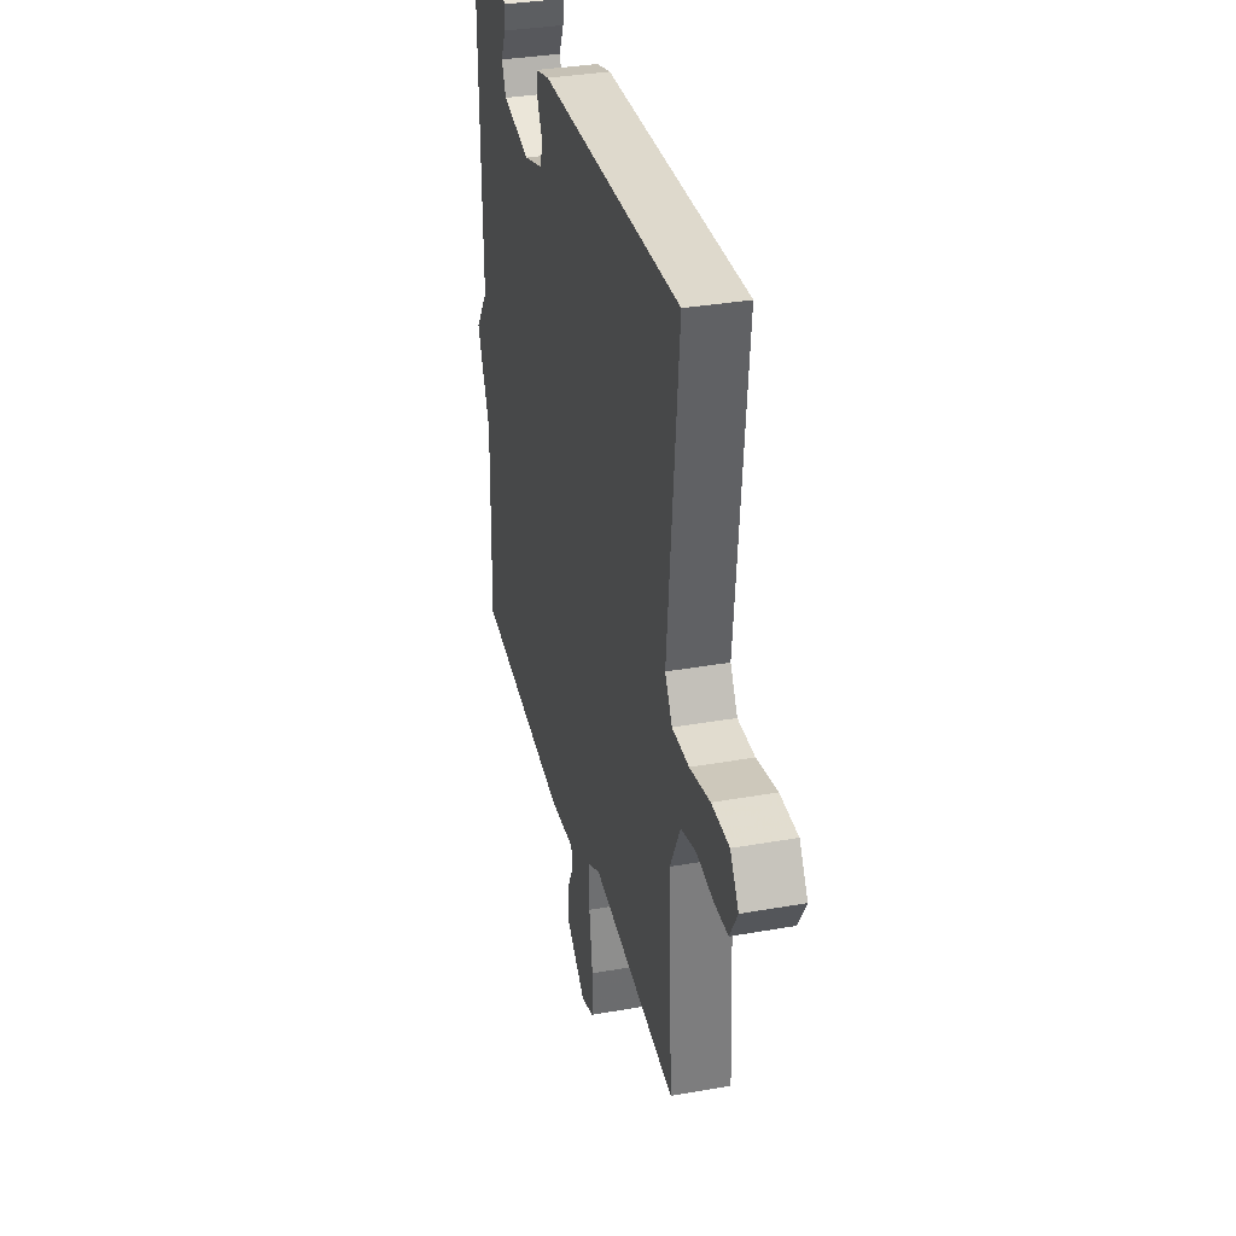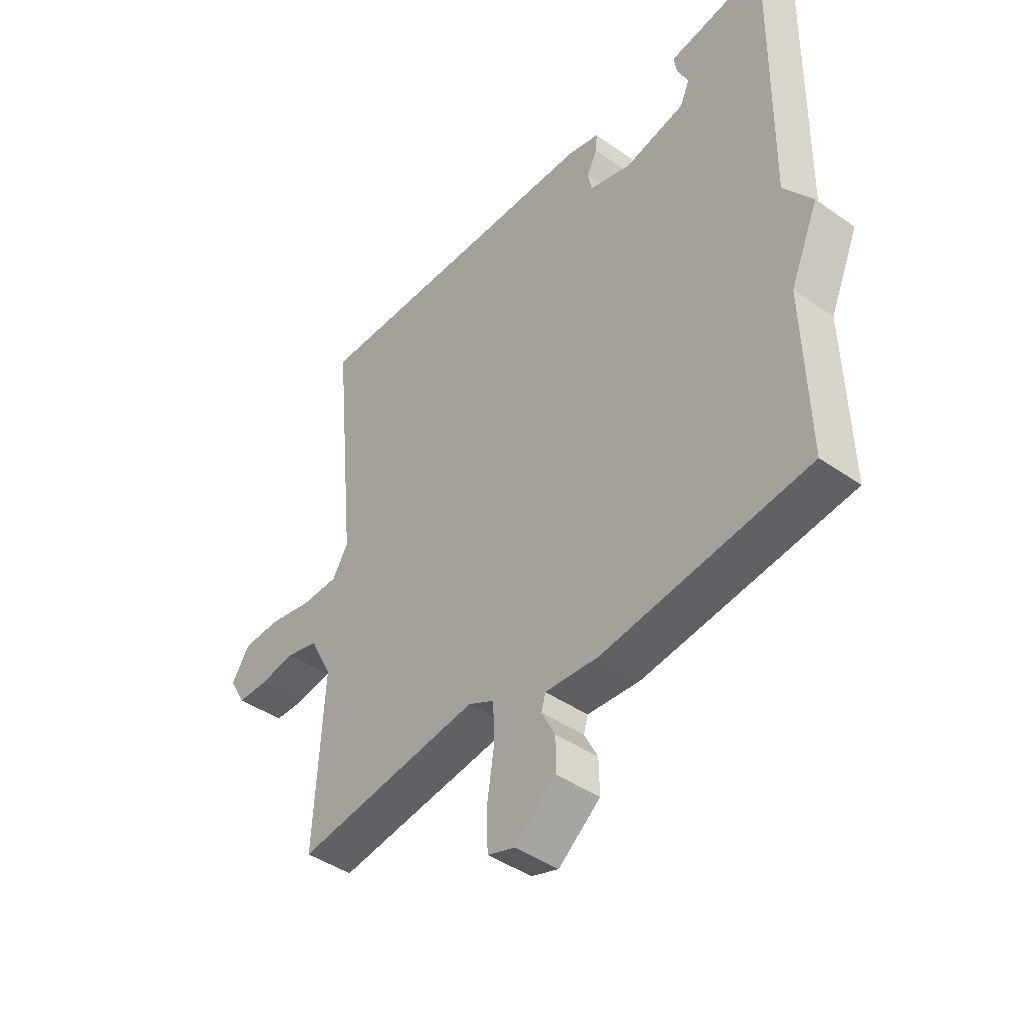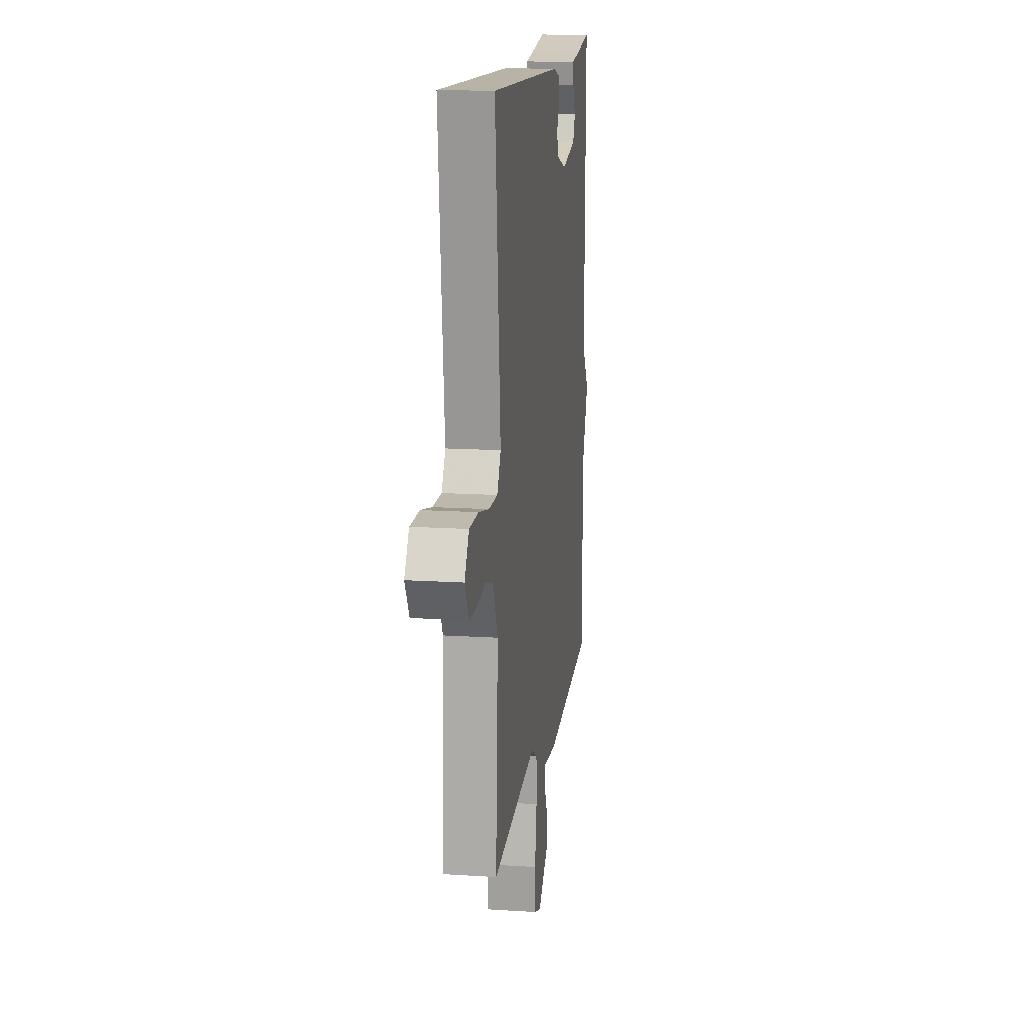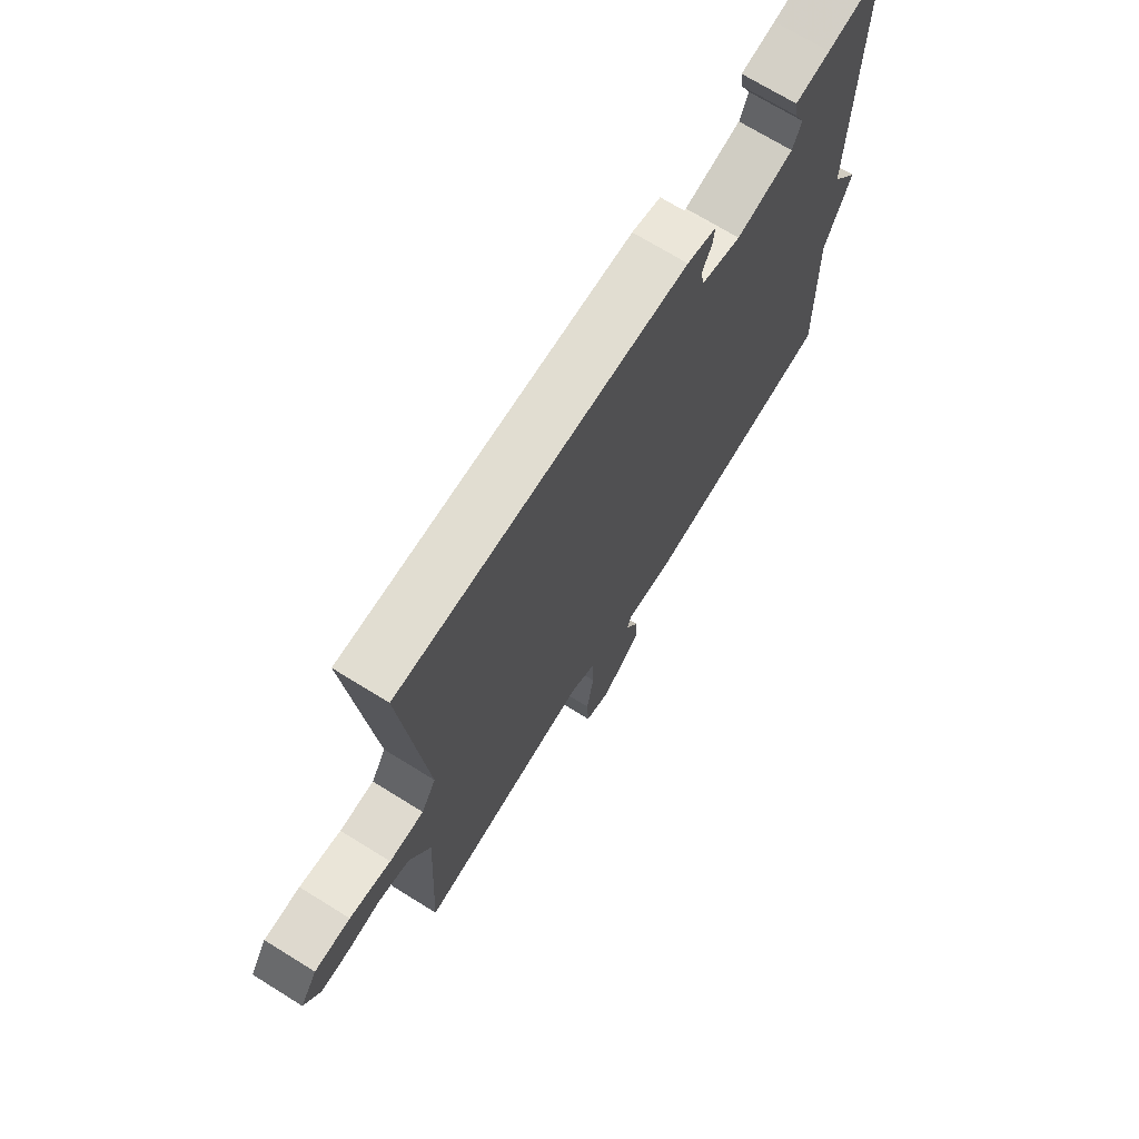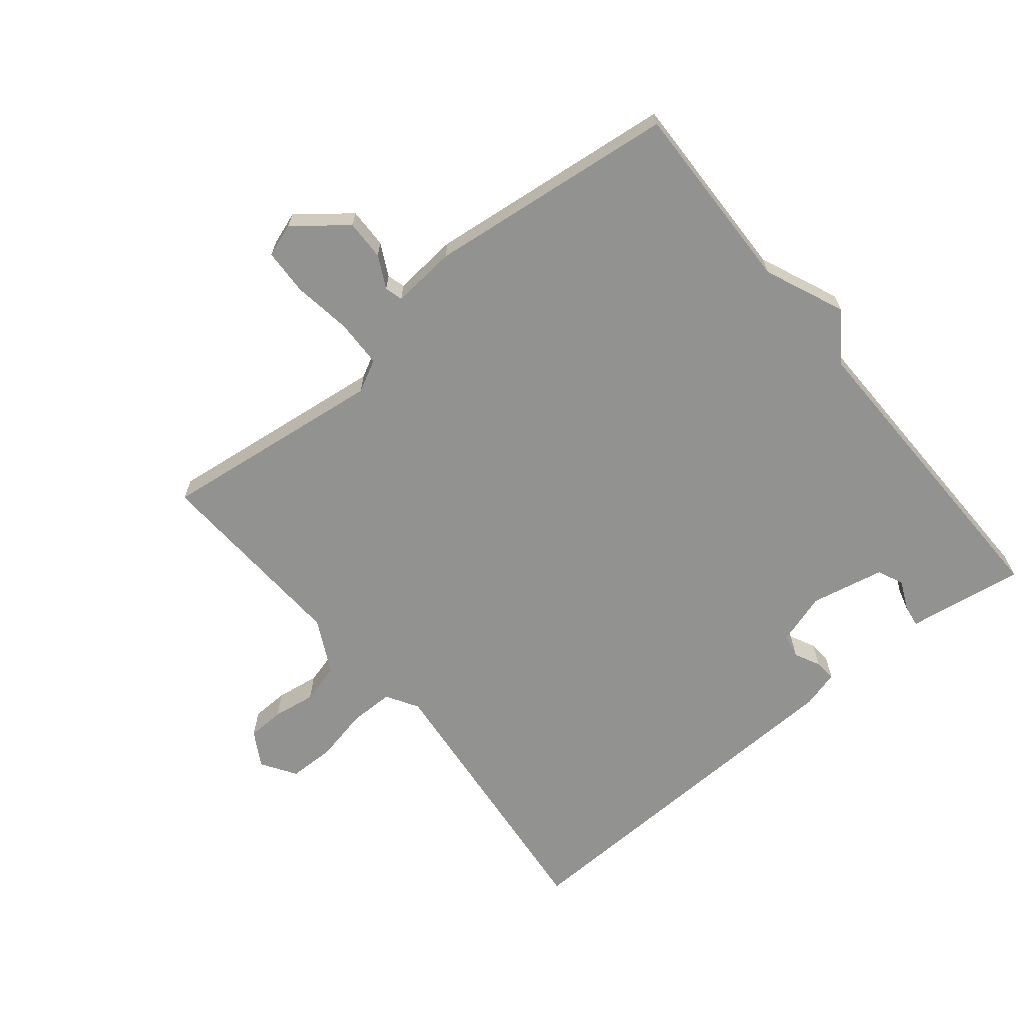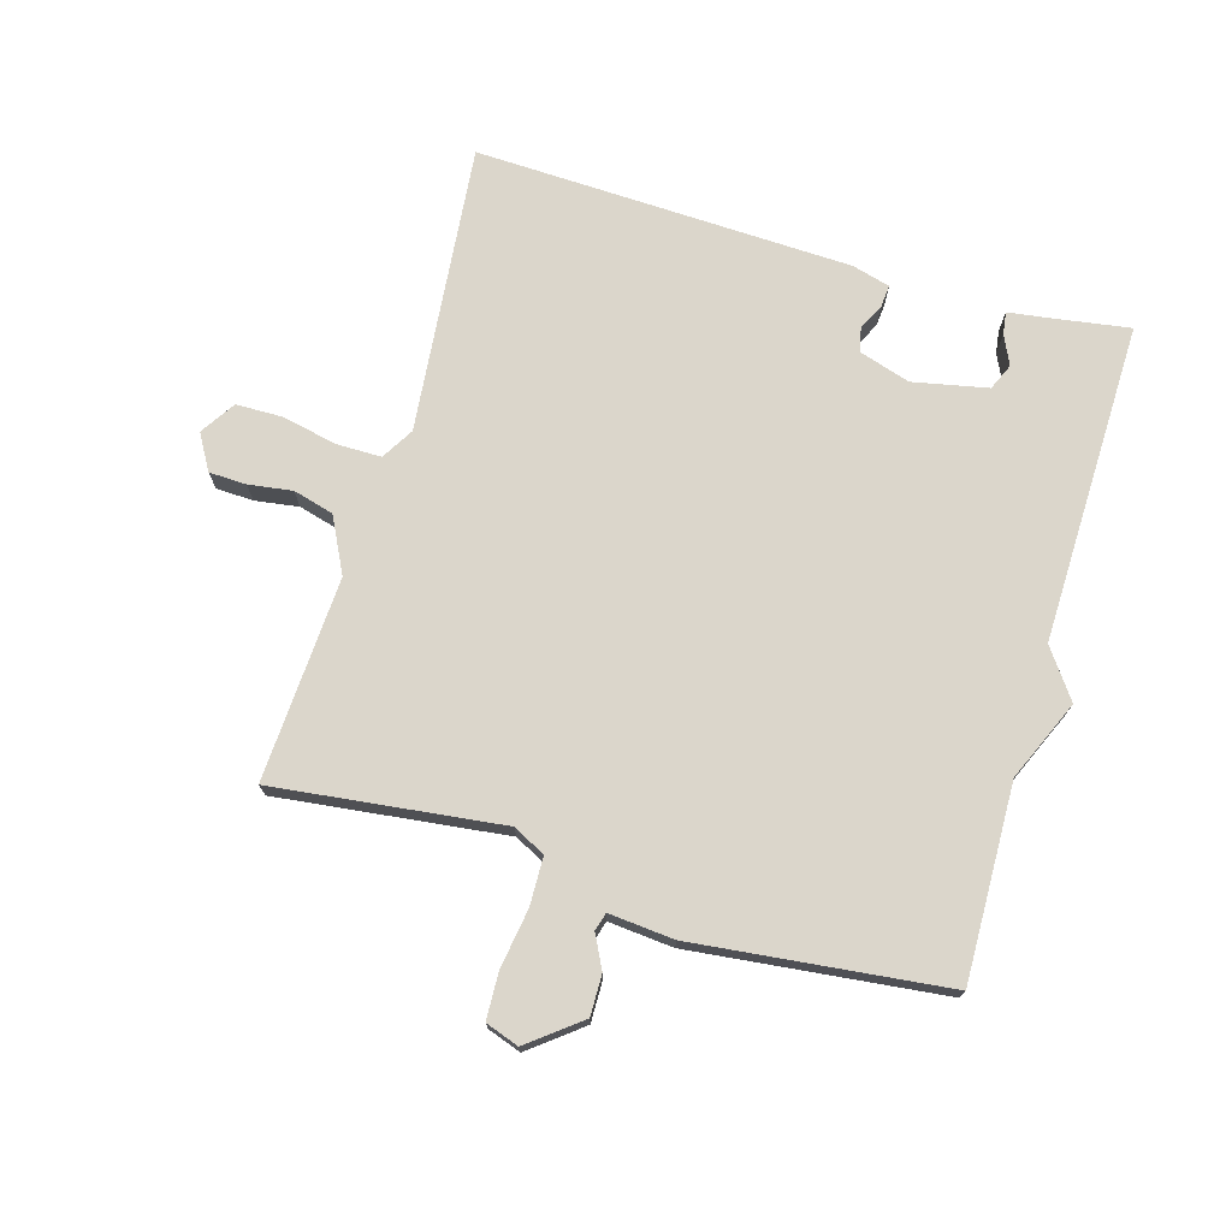
<metadata>
{"format":"obj","ext":"obj","renderer":"f3d","projection":"perspective","resolution":1024,"background":"white","views":[{"elev":34.2,"azim":76.5,"up":"+Z"},{"elev":-43.8,"azim":-129.4,"up":"+Z"},{"elev":14.7,"azim":97.9,"up":"+Z"},{"elev":70.8,"azim":121.8,"up":"+Z"},{"elev":-66.3,"azim":-140.8,"up":"+Y"},{"elev":73.5,"azim":-163.6,"up":"+Y"}]}
</metadata>
<code>
v -0.5 0.07 0.5
v -0.386 0.07 0.482
v -0.316 0.07 0.472
v -0.321 0.07 0.437
v -0.342 0.07 0.392
v -0.324 0.07 0.351
v -0.208 0.07 0.327
v -0.128 0.07 0.352
v -0.12 0.07 0.39
v -0.14 0.07 0.43
v -0.143 0.07 0.464
v -0.084 0.07 0.48
v 0.5 0.07 0.5
v 0.455 0.07 0.053
v 0.485 0.07 0.003
v 0.555 0.07 0.003
v 0.639 0.07 0.021
v 0.712 0.07 0.02
v 0.747 0.07 -0.034
v 0.715 0.07 -0.089
v 0.657 0.07 -0.091
v 0.589 0.07 -0.081
v 0.526 0.07 -0.098
v 0.483 0.07 -0.183
v 0.5 0.07 -0.5
v 0.146 0.07 -0.457
v 0.096 0.07 -0.483
v 0.094 0.07 -0.558
v 0.108 0.07 -0.65
v 0.105 0.07 -0.722
v 0.053 0.07 -0.74
v -0.027 0.07 -0.677
v -0.026 0.07 -0.614
v 0 0.07 -0.563
v -0.008 0.07 -0.535
v -0.109 0.07 -0.544
v -0.5 0.07 -0.5
v -0.492 0.07 -0.198
v -0.546 0.07 -0.073
v -0.492 0.07 0.002
v -0.5 0 0.5
v -0.386 0 0.482
v -0.316 0 0.472
v -0.321 0 0.437
v -0.342 0 0.392
v -0.324 0 0.351
v -0.208 0 0.327
v -0.128 0 0.352
v -0.12 0 0.39
v -0.14 0 0.43
v -0.143 0 0.464
v -0.084 0 0.48
v 0.5 0 0.5
v 0.455 0 0.053
v 0.485 0 0.003
v 0.555 0 0.003
v 0.639 0 0.021
v 0.712 0 0.02
v 0.747 0 -0.034
v 0.715 0 -0.089
v 0.657 0 -0.091
v 0.589 0 -0.081
v 0.526 0 -0.098
v 0.483 0 -0.183
v 0.5 0 -0.5
v 0.146 0 -0.457
v 0.096 0 -0.483
v 0.094 0 -0.558
v 0.108 0 -0.65
v 0.105 0 -0.722
v 0.053 0 -0.74
v -0.027 0 -0.677
v -0.026 0 -0.614
v 0 0 -0.563
v -0.008 0 -0.535
v -0.109 0 -0.544
v -0.5 0 -0.5
v -0.492 0 -0.198
v -0.546 0 -0.073
v -0.492 0 0.002
f 38 39 40
f 35 36 37 38
f 35 38 40
f 32 33 34
f 31 32 34
f 30 31 34
f 29 30 34
f 28 29 34
f 27 28 34 35
f 35 40 1
f 27 35 1
f 26 27 1
f 20 21 22
f 19 20 22
f 18 19 22
f 17 18 22
f 16 17 22
f 15 16 22 23
f 14 15 23 24
f 12 13 14
f 11 12 14
f 10 11 14
f 9 10 14
f 24 25 26
f 14 24 26
f 9 14 26
f 8 9 26
f 2 3 4 5
f 2 5 6
f 1 2 6
f 26 1 6
f 7 8 26
f 6 7 26
f 80 79 78
f 78 77 76 75
f 80 78 75
f 74 73 72
f 74 72 71
f 74 71 70
f 74 70 69
f 74 69 68
f 75 74 68 67
f 41 80 75
f 41 75 67
f 41 67 66
f 62 61 60
f 62 60 59
f 62 59 58
f 62 58 57
f 62 57 56
f 63 62 56 55
f 64 63 55 54
f 54 53 52
f 54 52 51
f 54 51 50
f 54 50 49
f 66 65 64
f 66 64 54
f 66 54 49
f 66 49 48
f 45 44 43 42
f 46 45 42
f 46 42 41
f 46 41 66
f 66 48 47
f 66 47 46
f 1 41 42 2
f 2 42 43 3
f 3 43 44 4
f 4 44 45 5
f 5 45 46 6
f 6 46 47 7
f 7 47 48 8
f 8 48 49 9
f 9 49 50 10
f 10 50 51 11
f 11 51 52 12
f 12 52 53 13
f 13 53 54 14
f 14 54 55 15
f 15 55 56 16
f 16 56 57 17
f 17 57 58 18
f 18 58 59 19
f 19 59 60 20
f 20 60 61 21
f 21 61 62 22
f 22 62 63 23
f 23 63 64 24
f 24 64 65 25
f 25 65 66 26
f 26 66 67 27
f 27 67 68 28
f 28 68 69 29
f 29 69 70 30
f 30 70 71 31
f 31 71 72 32
f 32 72 73 33
f 33 73 74 34
f 34 74 75 35
f 35 75 76 36
f 36 76 77 37
f 37 77 78 38
f 38 78 79 39
f 39 79 80 40
f 40 80 41 1

</code>
